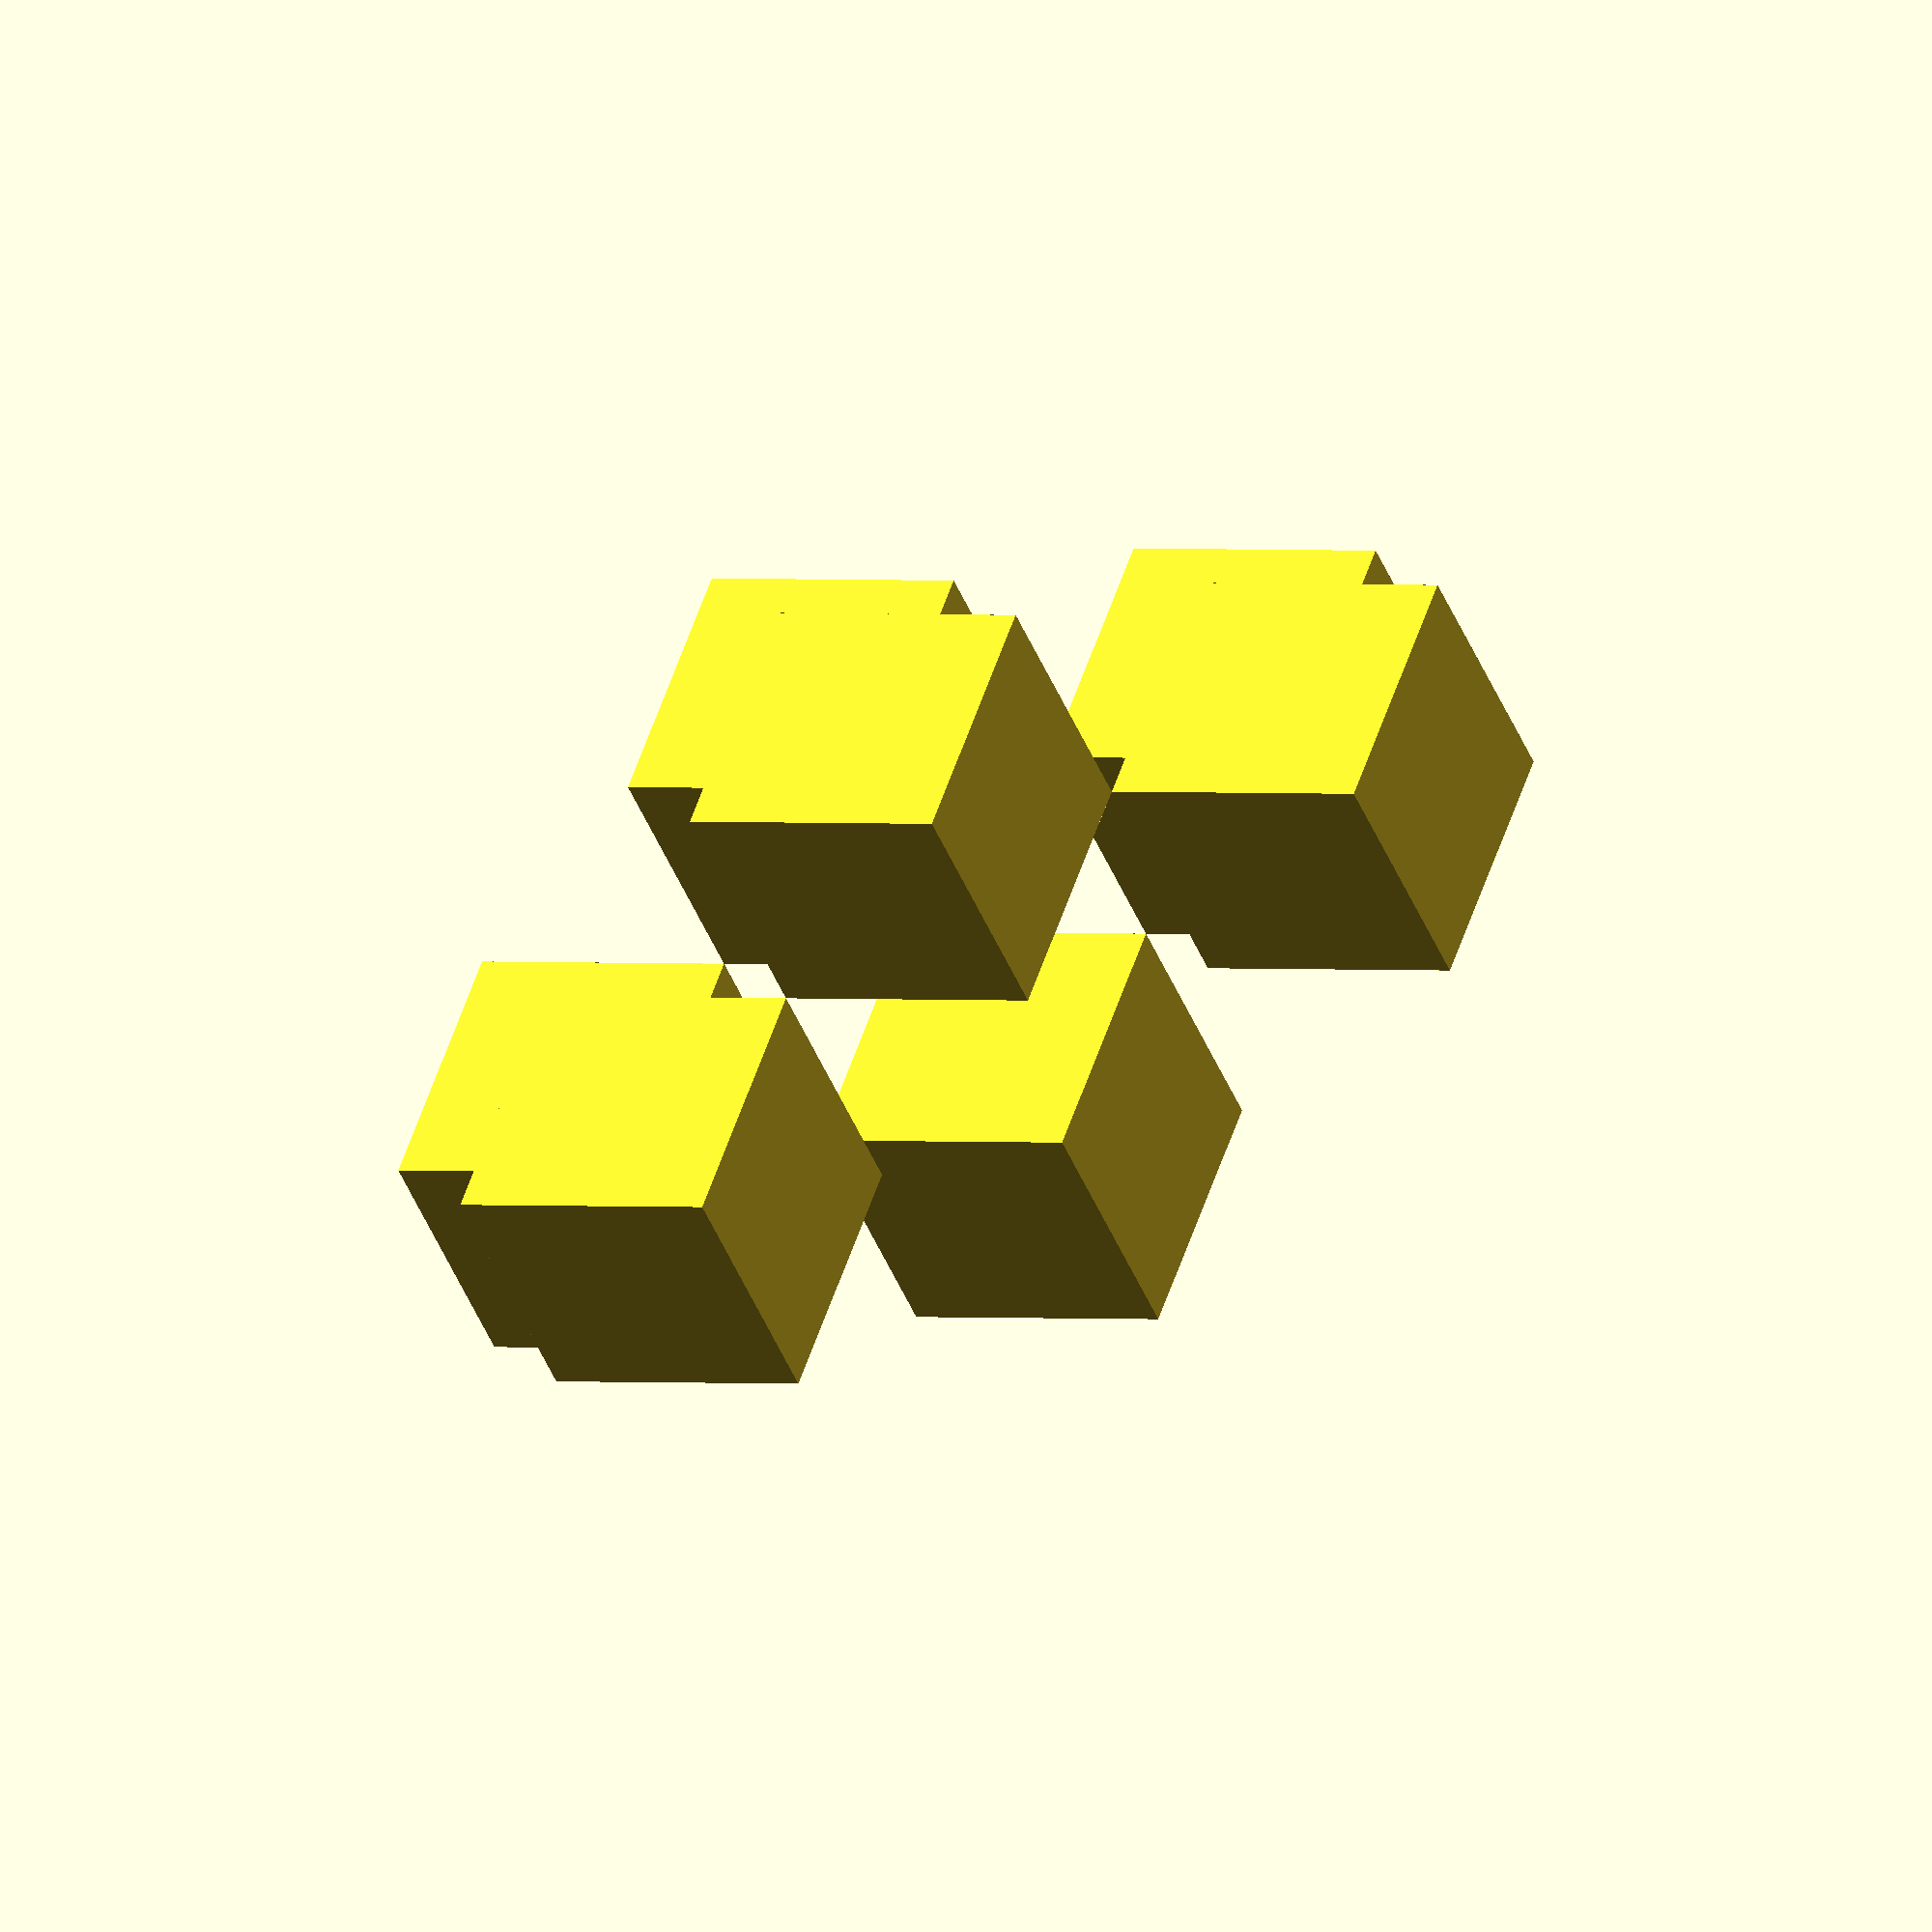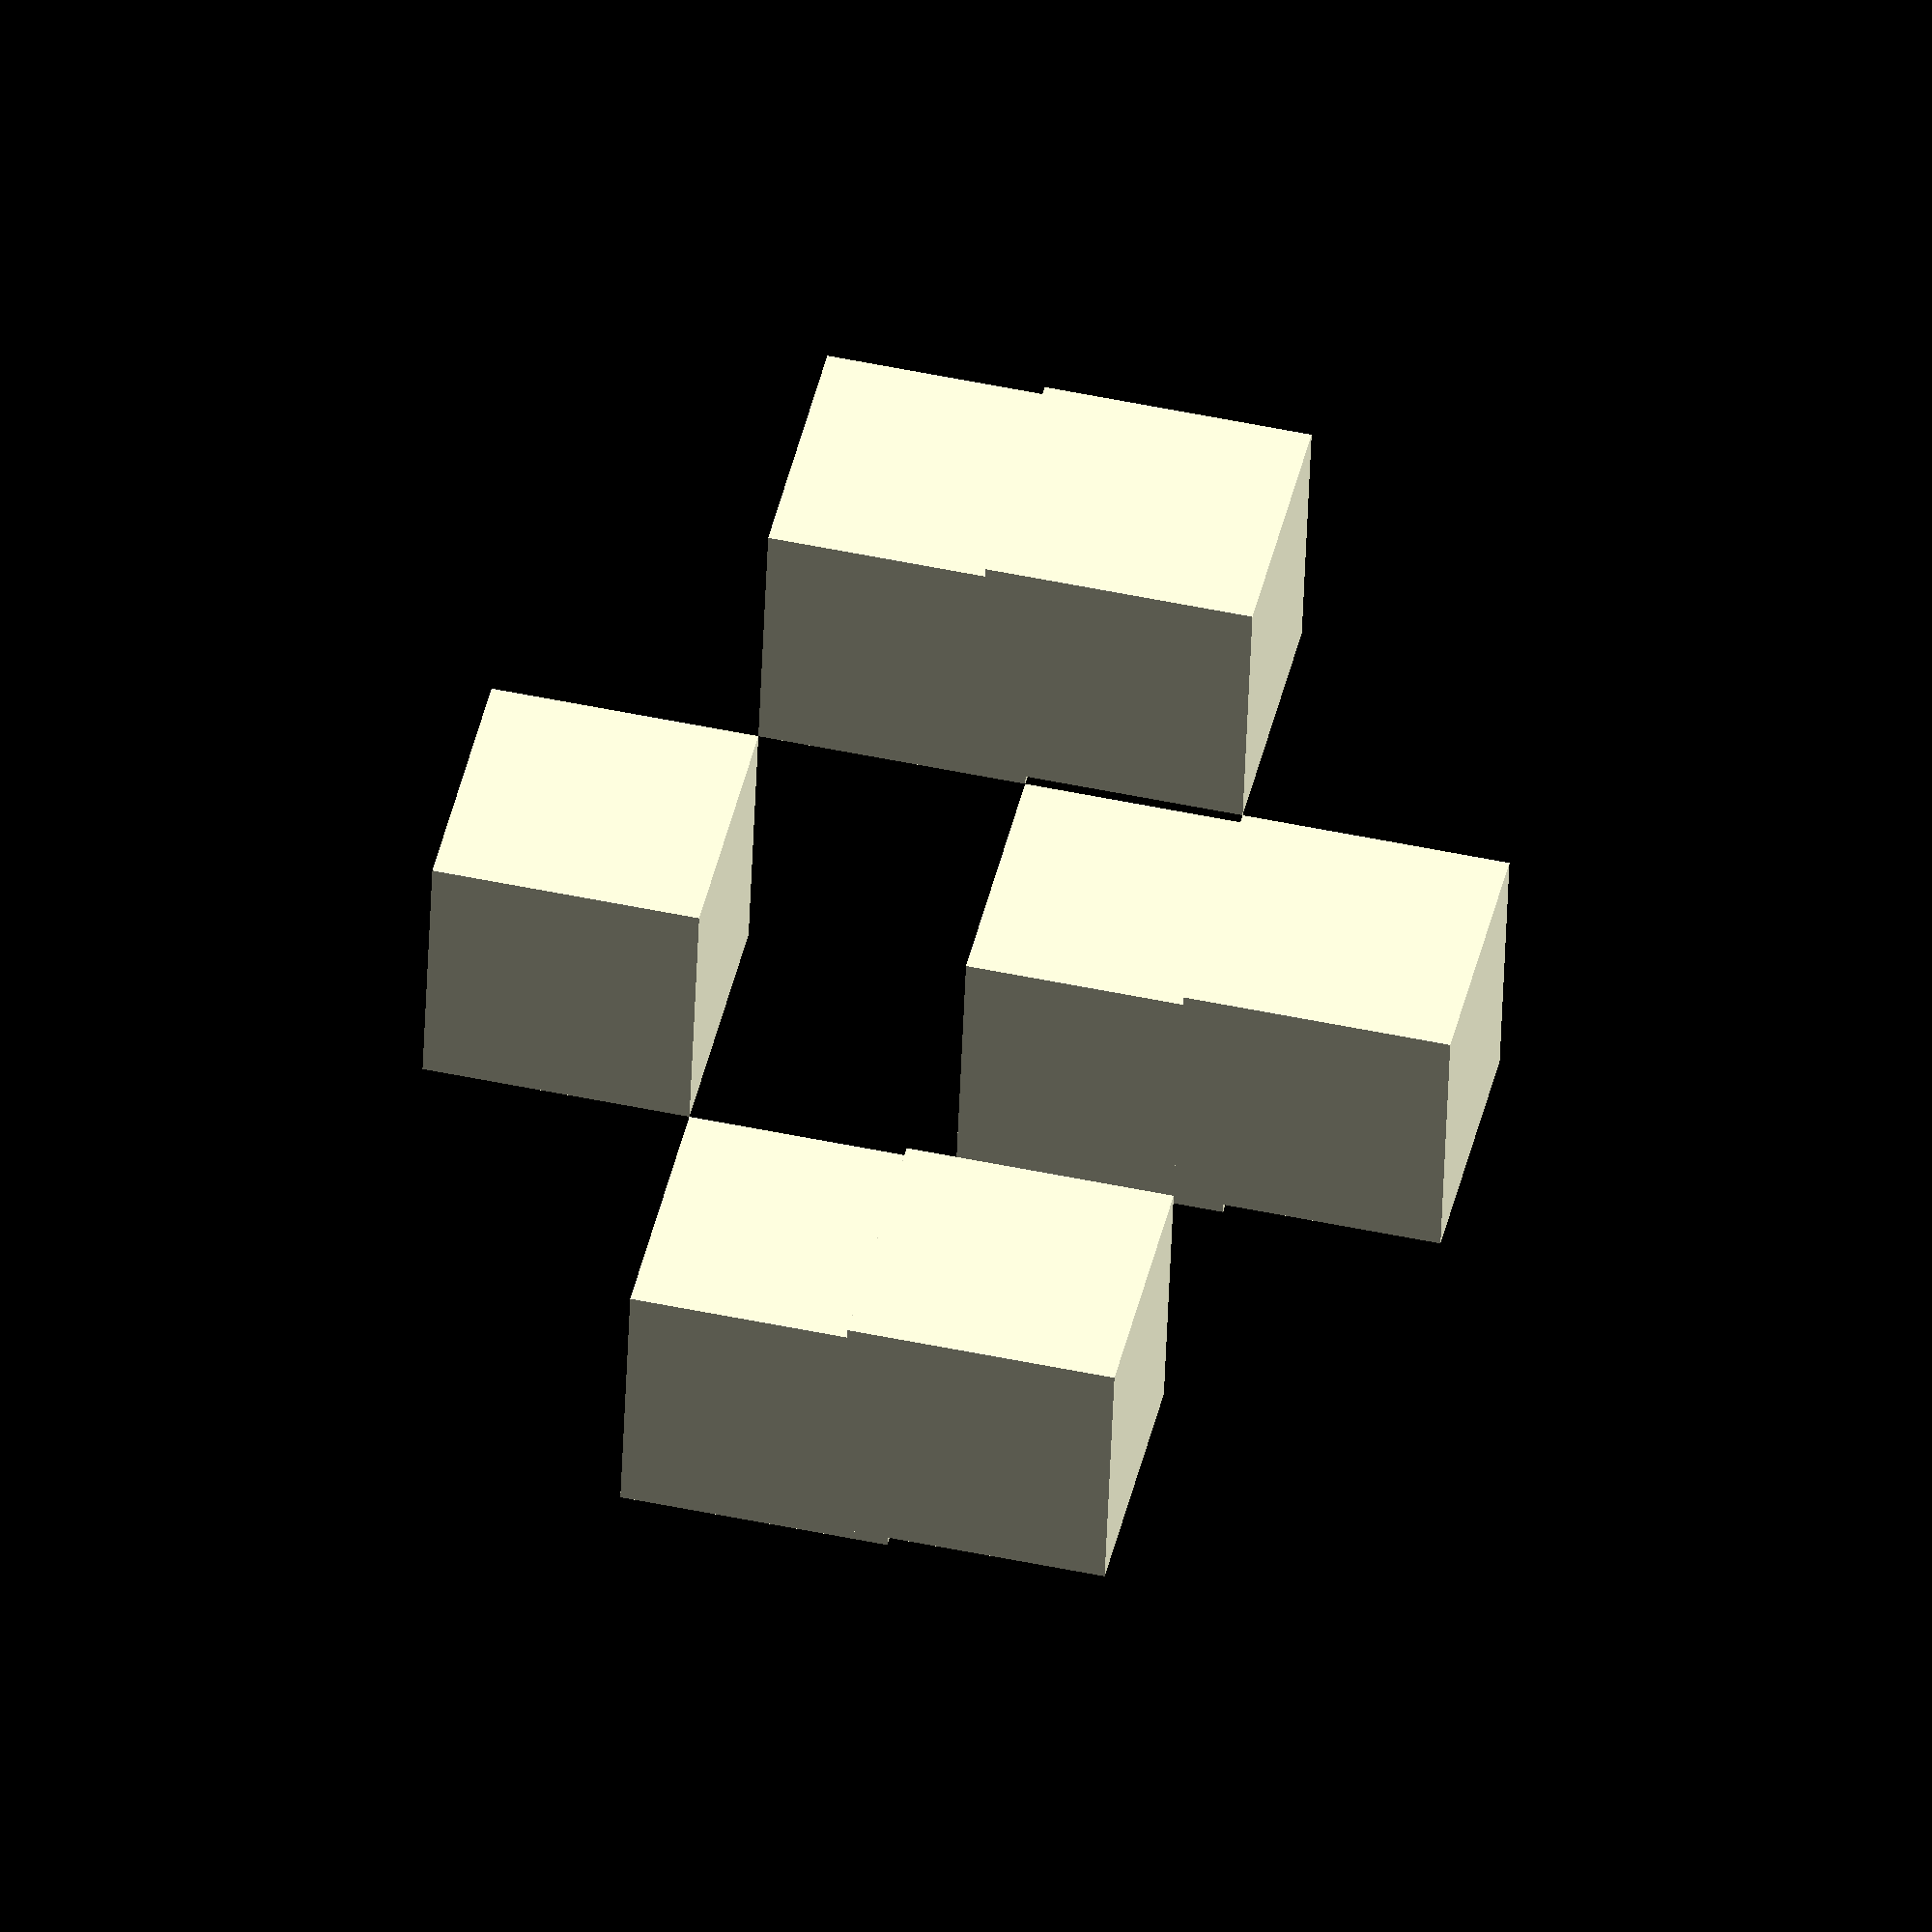
<openscad>
module space ()
{
  translate([10, 6, 2]) { cube(1); };
  translate([9, 7, 1]) { cube(1); };
  translate([8, 8, 2]) { cube(1); };
  translate([8, 6, 4]) { cube(1); };
  translate([7, 7, 3]) { cube(1); };
  translate([9, 5, 3]) { cube(1); };
  translate([8, 6, 2]) { cube(1); };
}

space();


</openscad>
<views>
elev=359.0 azim=131.1 roll=297.8 proj=o view=solid
elev=317.0 azim=272.1 roll=12.5 proj=o view=wireframe
</views>
